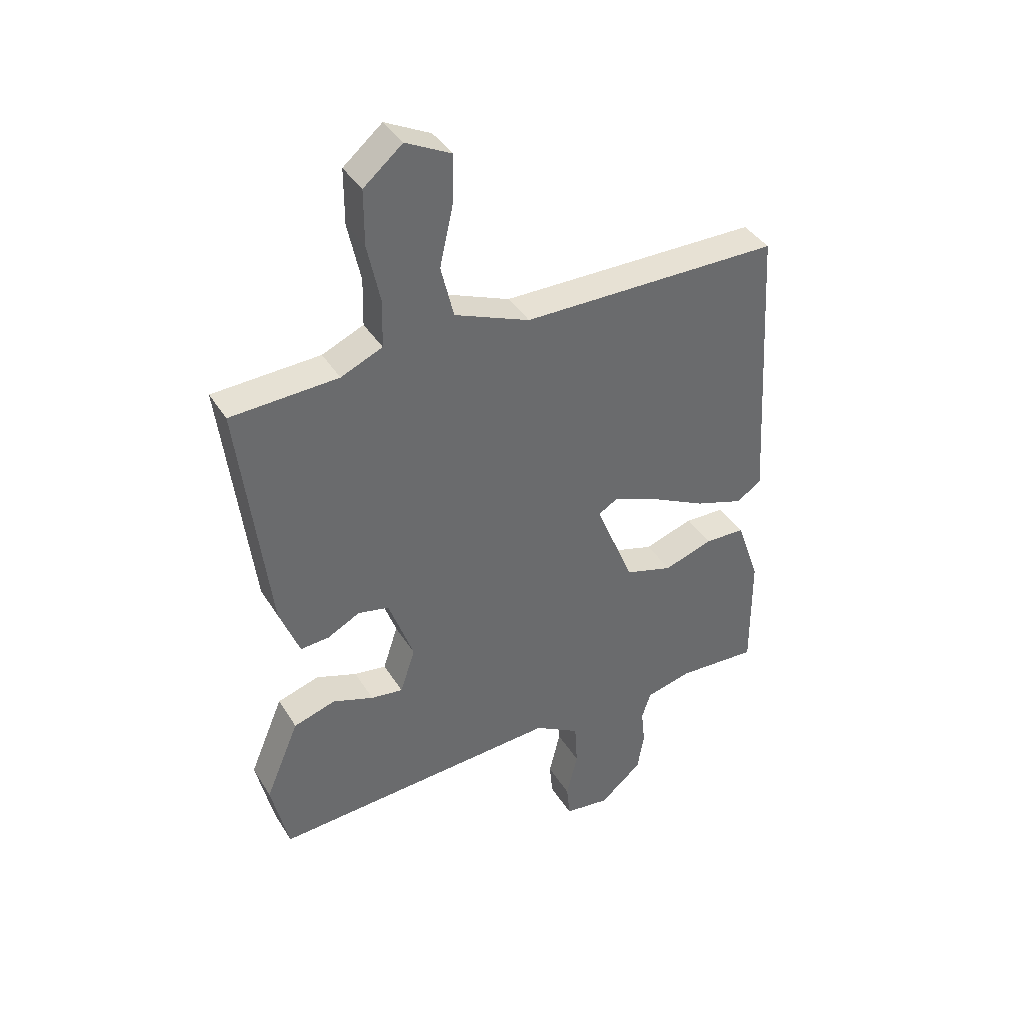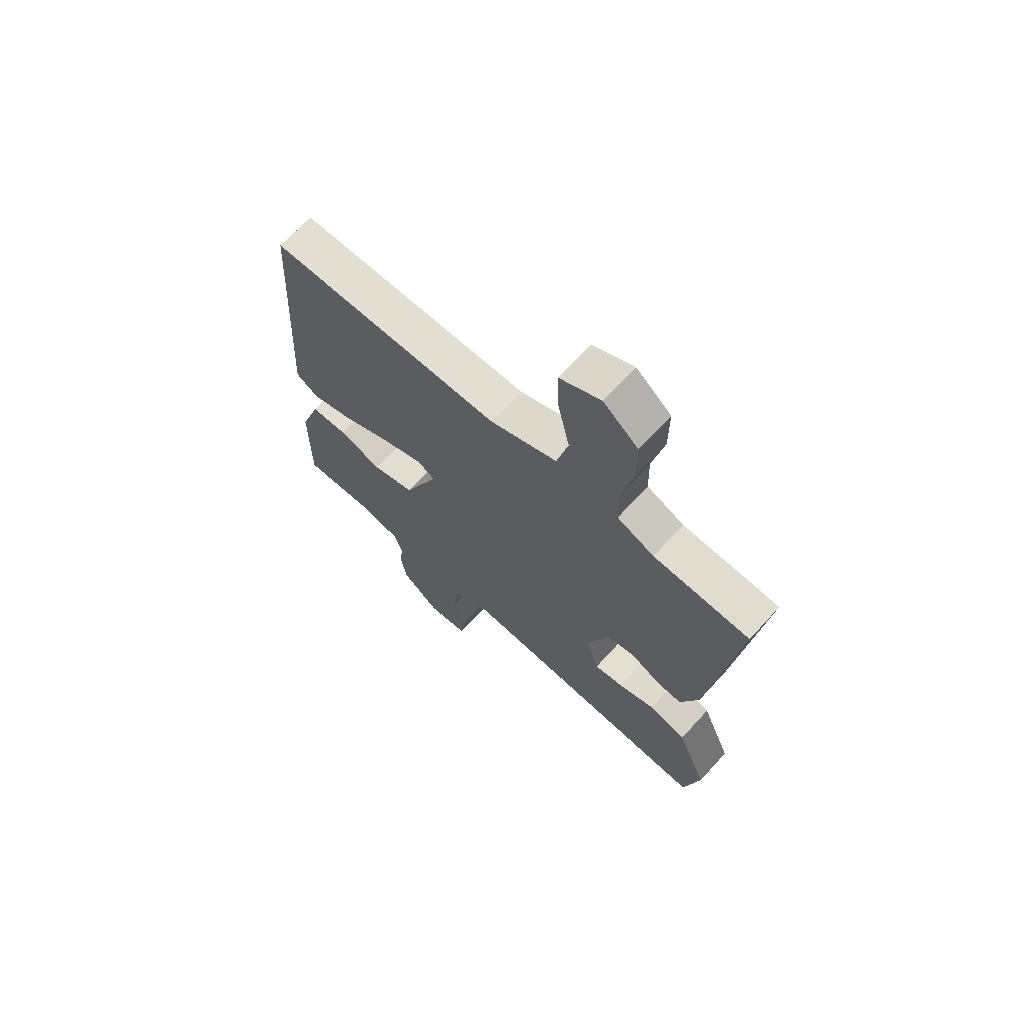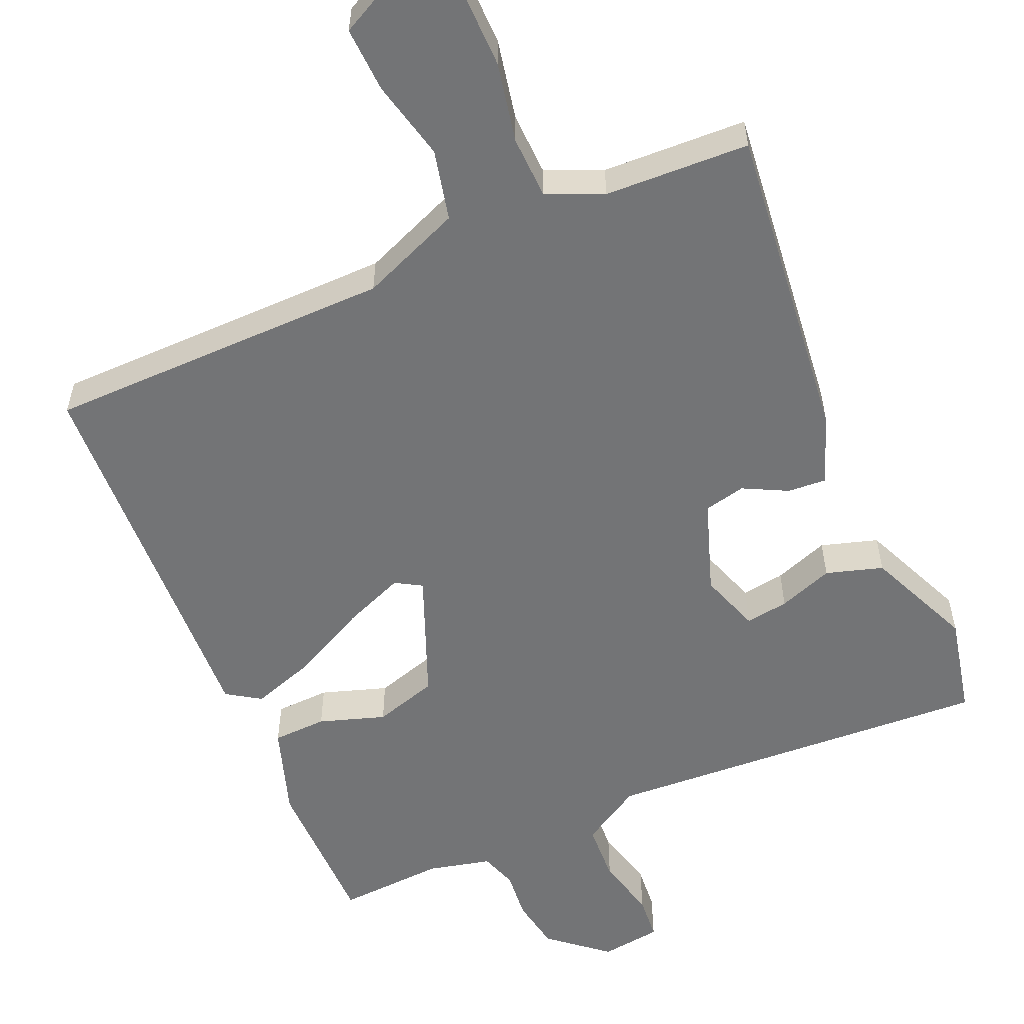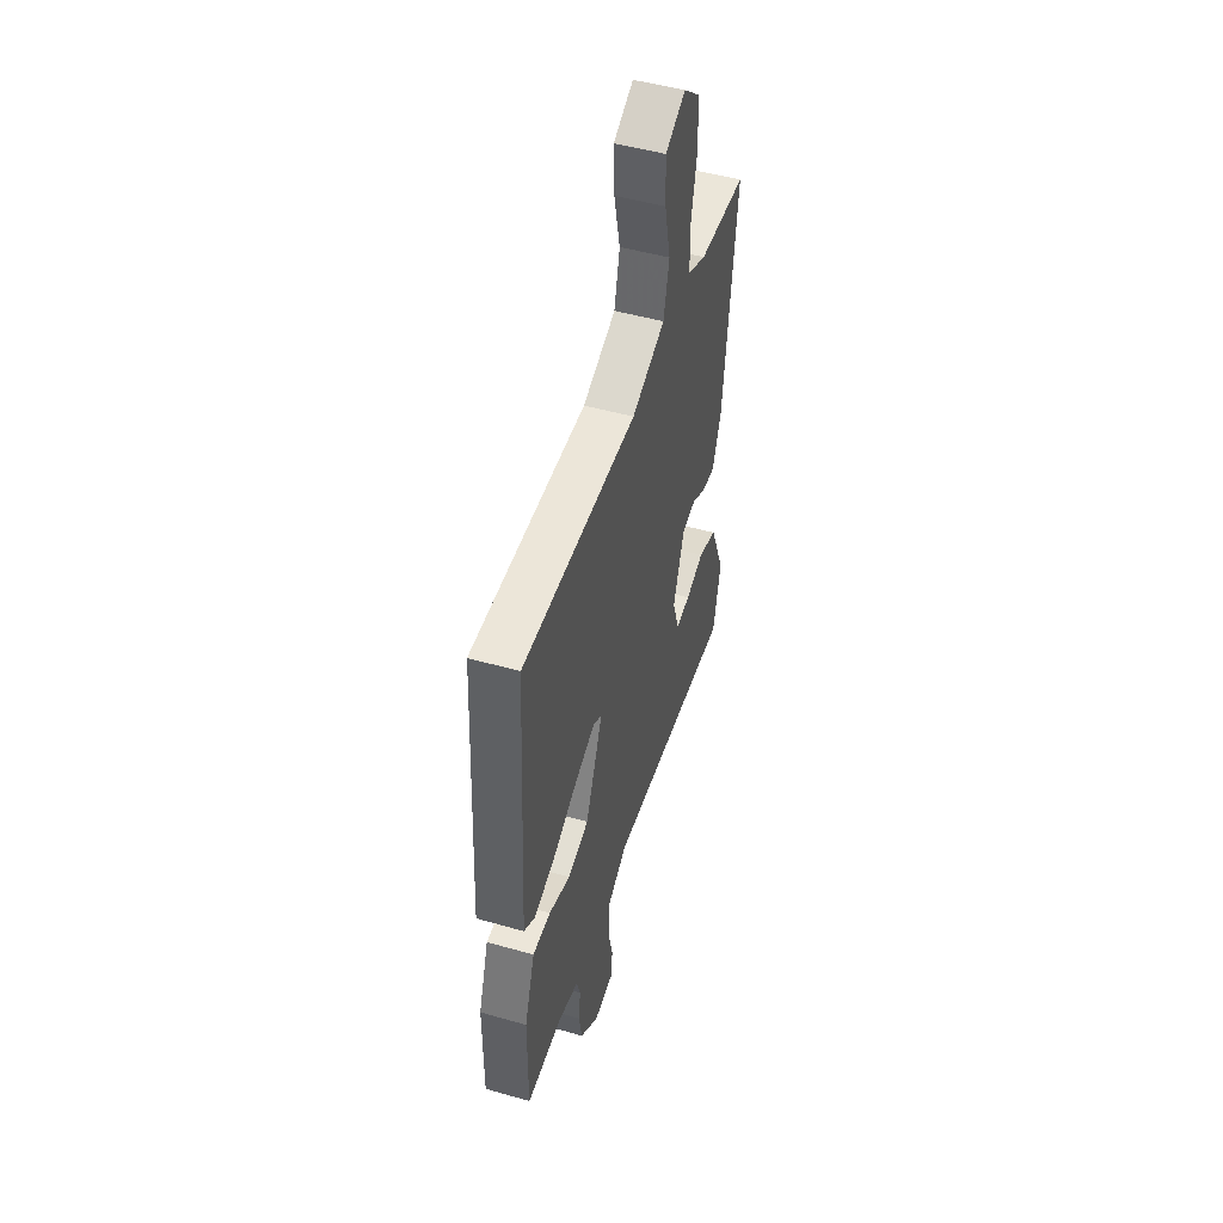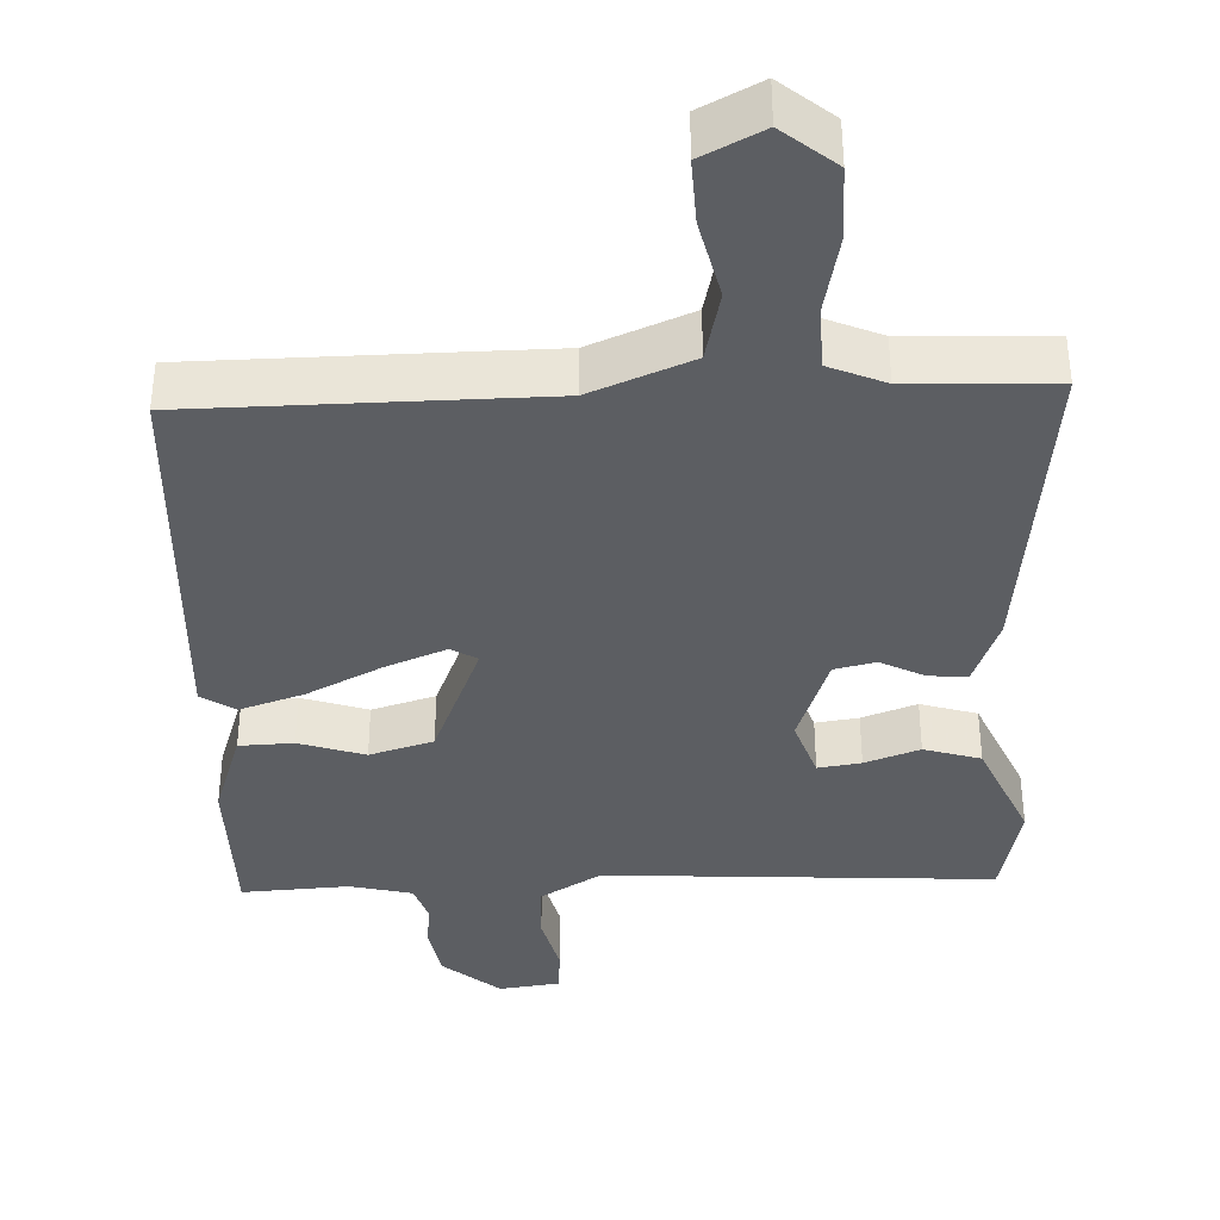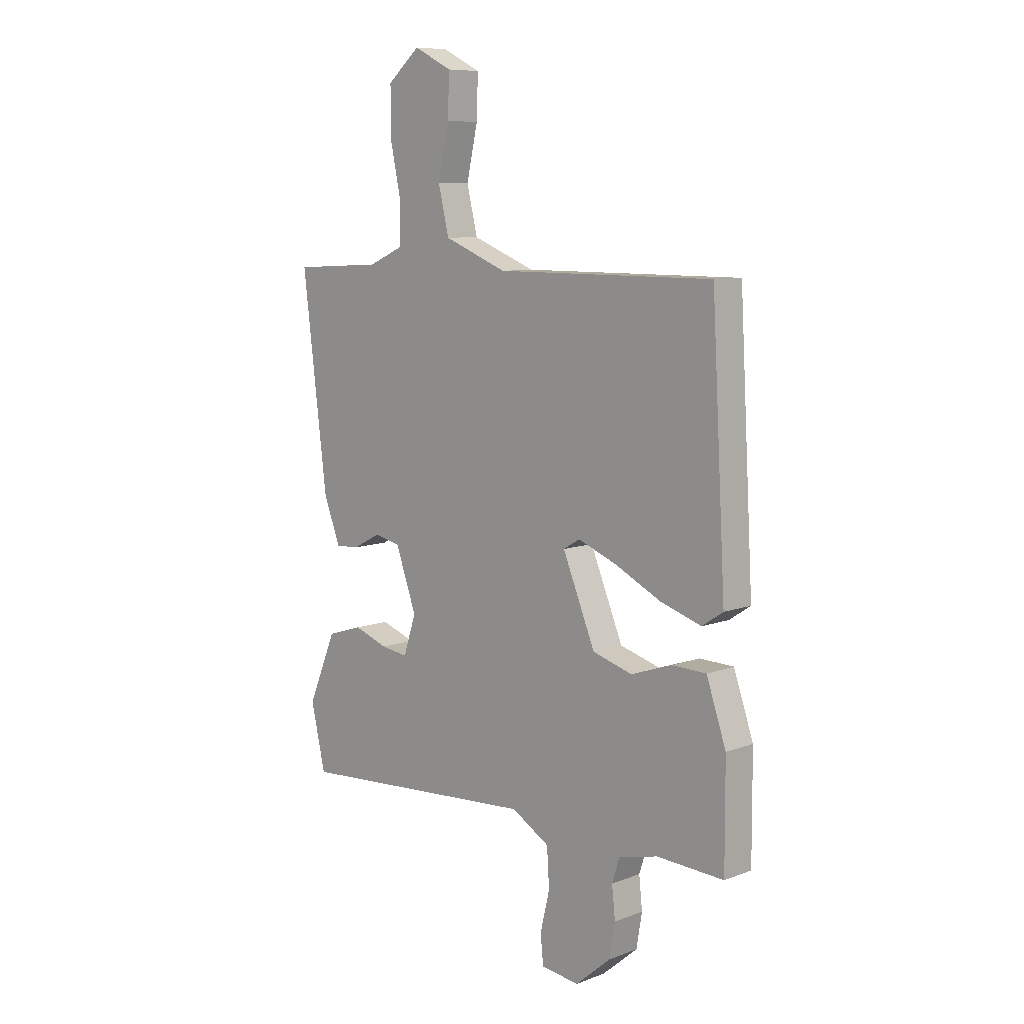
<metadata>
{"format":"obj","ext":"obj","renderer":"f3d","projection":"perspective","resolution":1024,"background":"white","views":[{"elev":39.4,"azim":151.3,"up":"+Z"},{"elev":68.0,"azim":42.4,"up":"+Z"},{"elev":-56.1,"azim":24.1,"up":"+Y"},{"elev":48.9,"azim":-72.4,"up":"+Z"},{"elev":-37.8,"azim":2.9,"up":"+Y"},{"elev":8.8,"azim":-135.2,"up":"+Z"}]}
</metadata>
<code>
v 0.47 0.07 -0.528
v -0.053 0.07 -0.492
v -0.135 0.07 -0.54
v -0.14 0.07 -0.62
v -0.12 0.07 -0.704
v -0.126 0.07 -0.765
v -0.208 0.07 -0.775
v -0.284 0.07 -0.71
v -0.296 0.07 -0.639
v -0.289 0.07 -0.573
v -0.305 0.07 -0.523
v -0.389 0.07 -0.502
v -0.533 0.07 -0.509
v -0.532 0.07 -0.295
v -0.49 0.07 -0.173
v -0.417 0.07 -0.171
v -0.329 0.07 -0.201
v -0.243 0.07 -0.176
v -0.173 0.07 -0.008
v -0.208 0.07 0.013
v -0.29 0.07 -0.019
v -0.391 0.07 -0.069
v -0.478 0.07 -0.097
v -0.523 0.07 -0.067
v -0.493 0.07 0.459
v -0.026 0.07 0.459
v 0.11 0.07 0.513
v 0.133 0.07 0.608
v 0.109 0.07 0.715
v 0.106 0.07 0.803
v 0.188 0.07 0.844
v 0.258 0.07 0.785
v 0.258 0.07 0.686
v 0.235 0.07 0.579
v 0.237 0.07 0.494
v 0.312 0.07 0.461
v 0.506 0.07 0.451
v 0.453 0.07 0.019
v 0.417 0.07 -0.074
v 0.365 0.07 -0.07
v 0.306 0.07 -0.039
v 0.25 0.07 -0.051
v 0.205 0.07 -0.176
v 0.232 0.07 -0.258
v 0.29 0.07 -0.25
v 0.364 0.07 -0.224
v 0.44 0.07 -0.248
v 0.501 0.07 -0.393
v 0.47 0 -0.528
v -0.053 0 -0.492
v -0.135 0 -0.54
v -0.14 0 -0.62
v -0.12 0 -0.704
v -0.126 0 -0.765
v -0.208 0 -0.775
v -0.284 0 -0.71
v -0.296 0 -0.639
v -0.289 0 -0.573
v -0.305 0 -0.523
v -0.389 0 -0.502
v -0.533 0 -0.509
v -0.532 0 -0.295
v -0.49 0 -0.173
v -0.417 0 -0.171
v -0.329 0 -0.201
v -0.243 0 -0.176
v -0.173 0 -0.008
v -0.208 0 0.013
v -0.29 0 -0.019
v -0.391 0 -0.069
v -0.478 0 -0.097
v -0.523 0 -0.067
v -0.493 0 0.459
v -0.026 0 0.459
v 0.11 0 0.513
v 0.133 0 0.608
v 0.109 0 0.715
v 0.106 0 0.803
v 0.188 0 0.844
v 0.258 0 0.785
v 0.258 0 0.686
v 0.235 0 0.579
v 0.237 0 0.494
v 0.312 0 0.461
v 0.506 0 0.451
v 0.453 0 0.019
v 0.417 0 -0.074
v 0.365 0 -0.07
v 0.306 0 -0.039
v 0.25 0 -0.051
v 0.205 0 -0.176
v 0.232 0 -0.258
v 0.29 0 -0.25
v 0.364 0 -0.224
v 0.44 0 -0.248
v 0.501 0 -0.393
f 48 1 2
f 47 48 2
f 46 47 2
f 45 46 2
f 44 45 2 3
f 43 44 3
f 42 43 3
f 39 40 41
f 38 39 41
f 37 38 41
f 36 37 41
f 35 36 41 42
f 32 33 34
f 31 32 34
f 30 31 34
f 29 30 34
f 28 29 34
f 27 28 34 35
f 35 42 3
f 27 35 3
f 26 27 3
f 24 25 26
f 23 24 26
f 22 23 26
f 21 22 26
f 15 16 17
f 14 15 17
f 13 14 17
f 12 13 17
f 11 12 17 18
f 10 11 18 19
f 8 9 10
f 7 8 10
f 6 7 10
f 5 6 10
f 4 5 10
f 3 4 10 19
f 20 21 26
f 19 20 26
f 3 19 26
f 50 49 96
f 50 96 95
f 50 95 94
f 50 94 93
f 51 50 93 92
f 51 92 91
f 51 91 90
f 89 88 87
f 89 87 86
f 89 86 85
f 89 85 84
f 90 89 84 83
f 82 81 80
f 82 80 79
f 82 79 78
f 82 78 77
f 82 77 76
f 83 82 76 75
f 51 90 83
f 51 83 75
f 51 75 74
f 74 73 72
f 74 72 71
f 74 71 70
f 74 70 69
f 65 64 63
f 65 63 62
f 65 62 61
f 65 61 60
f 66 65 60 59
f 67 66 59 58
f 58 57 56
f 58 56 55
f 58 55 54
f 58 54 53
f 58 53 52
f 67 58 52 51
f 74 69 68
f 74 68 67
f 74 67 51
f 1 49 50 2
f 2 50 51 3
f 3 51 52 4
f 4 52 53 5
f 5 53 54 6
f 6 54 55 7
f 7 55 56 8
f 8 56 57 9
f 9 57 58 10
f 10 58 59 11
f 11 59 60 12
f 12 60 61 13
f 13 61 62 14
f 14 62 63 15
f 15 63 64 16
f 16 64 65 17
f 17 65 66 18
f 18 66 67 19
f 19 67 68 20
f 20 68 69 21
f 21 69 70 22
f 22 70 71 23
f 23 71 72 24
f 24 72 73 25
f 25 73 74 26
f 26 74 75 27
f 27 75 76 28
f 28 76 77 29
f 29 77 78 30
f 30 78 79 31
f 31 79 80 32
f 32 80 81 33
f 33 81 82 34
f 34 82 83 35
f 35 83 84 36
f 36 84 85 37
f 37 85 86 38
f 38 86 87 39
f 39 87 88 40
f 40 88 89 41
f 41 89 90 42
f 42 90 91 43
f 43 91 92 44
f 44 92 93 45
f 45 93 94 46
f 46 94 95 47
f 47 95 96 48
f 48 96 49 1

</code>
